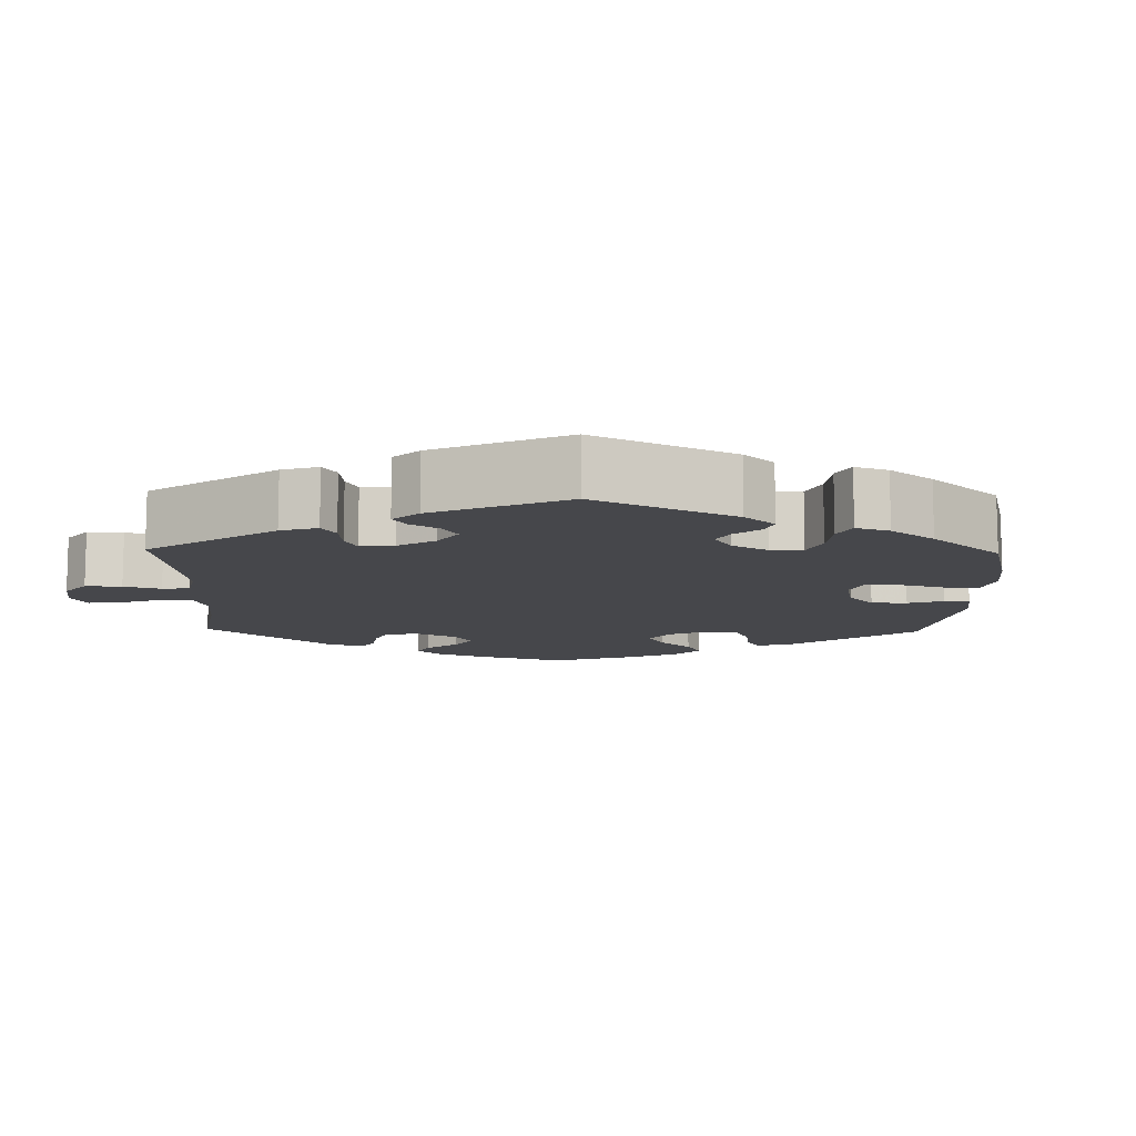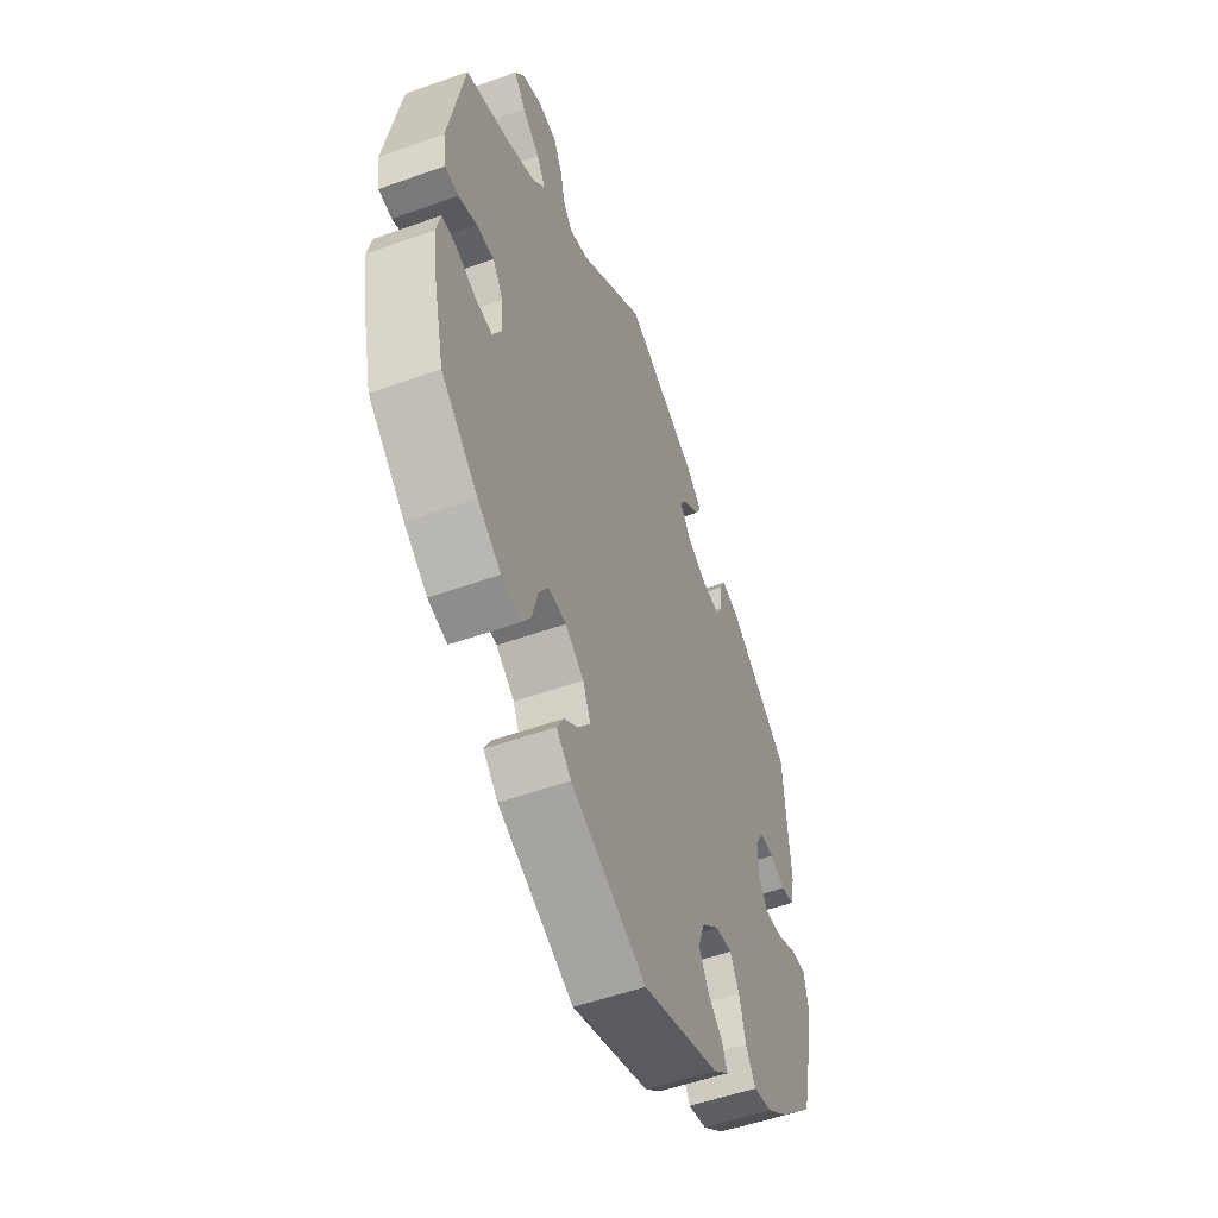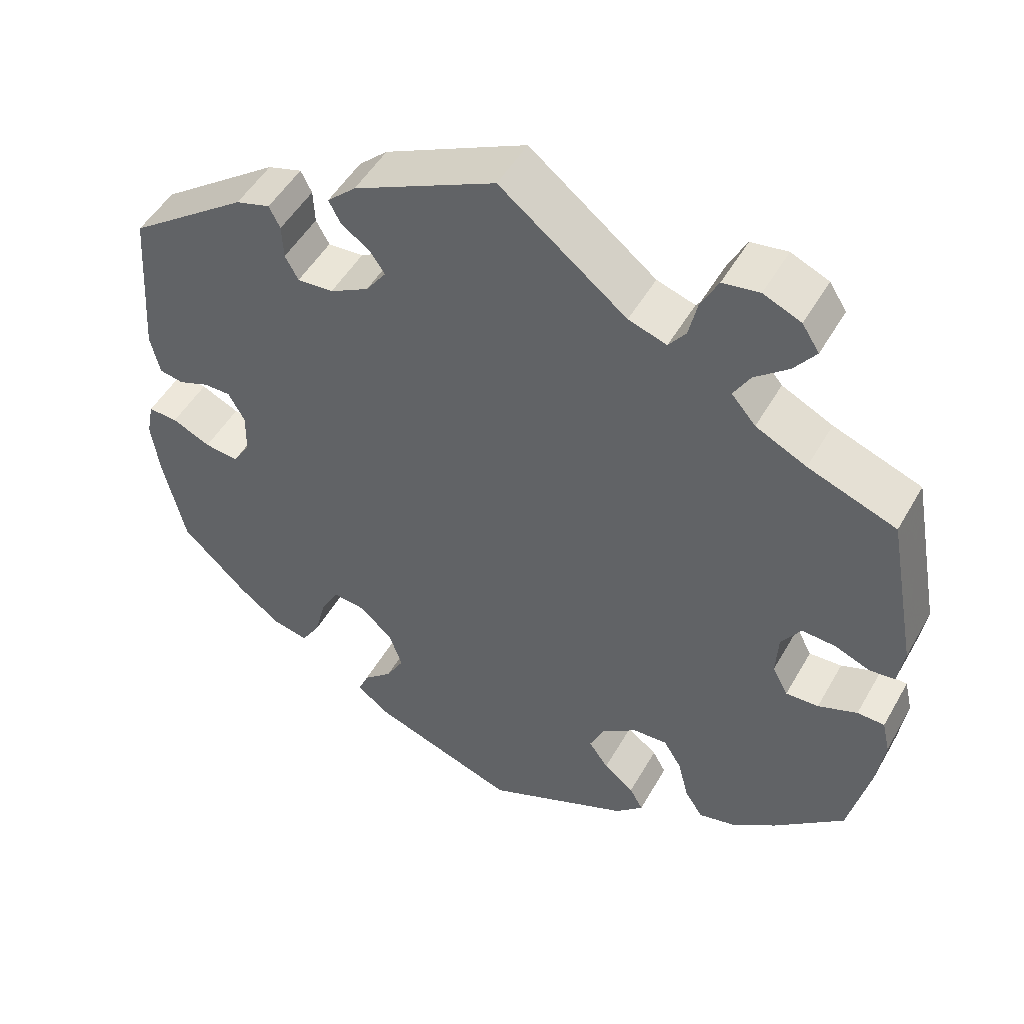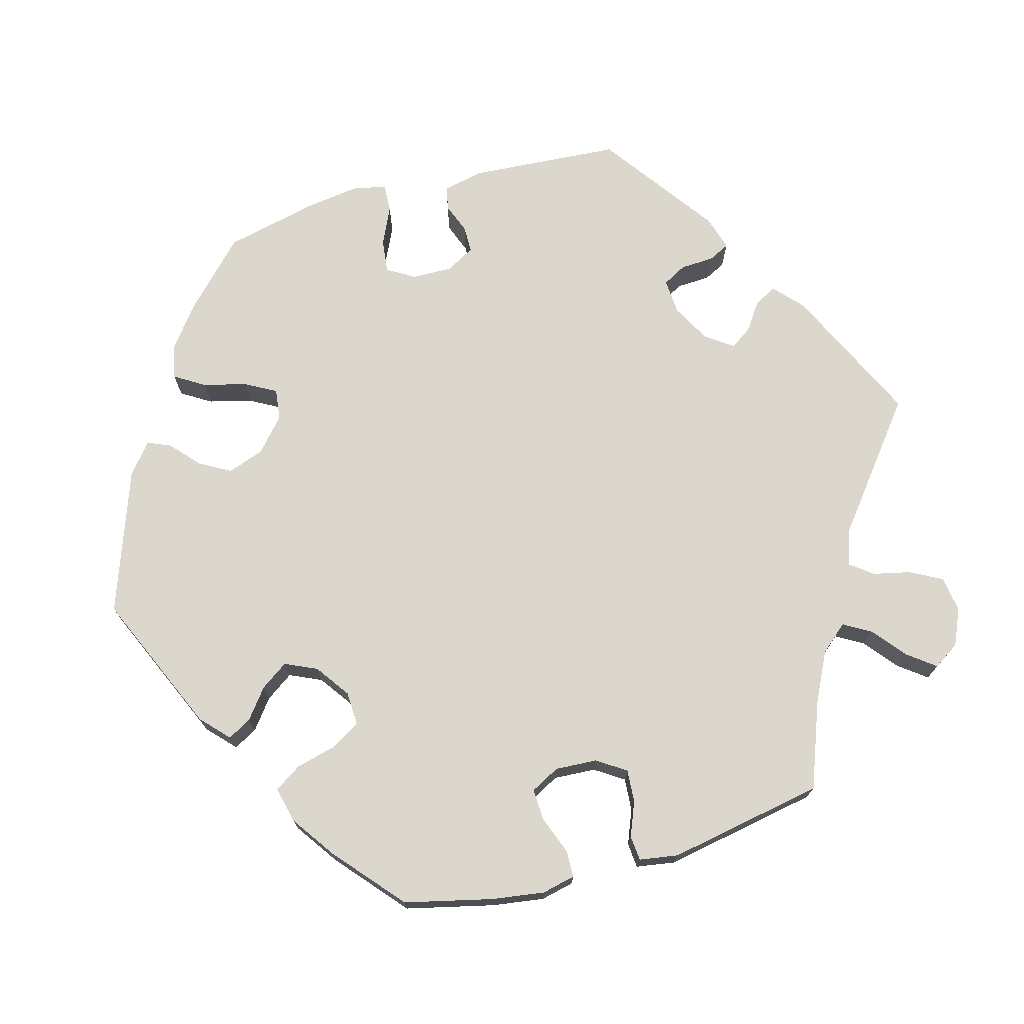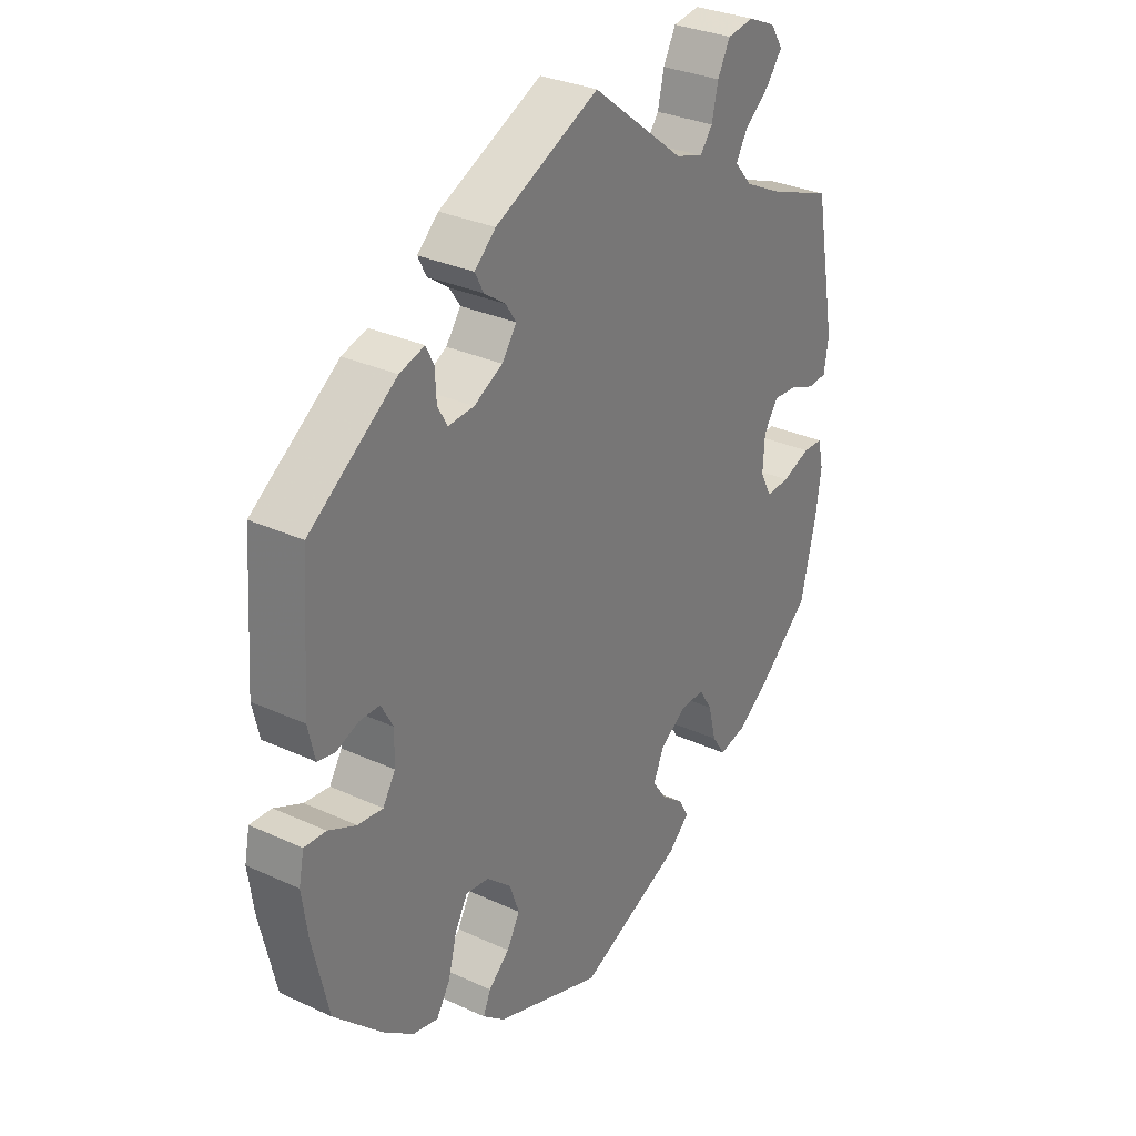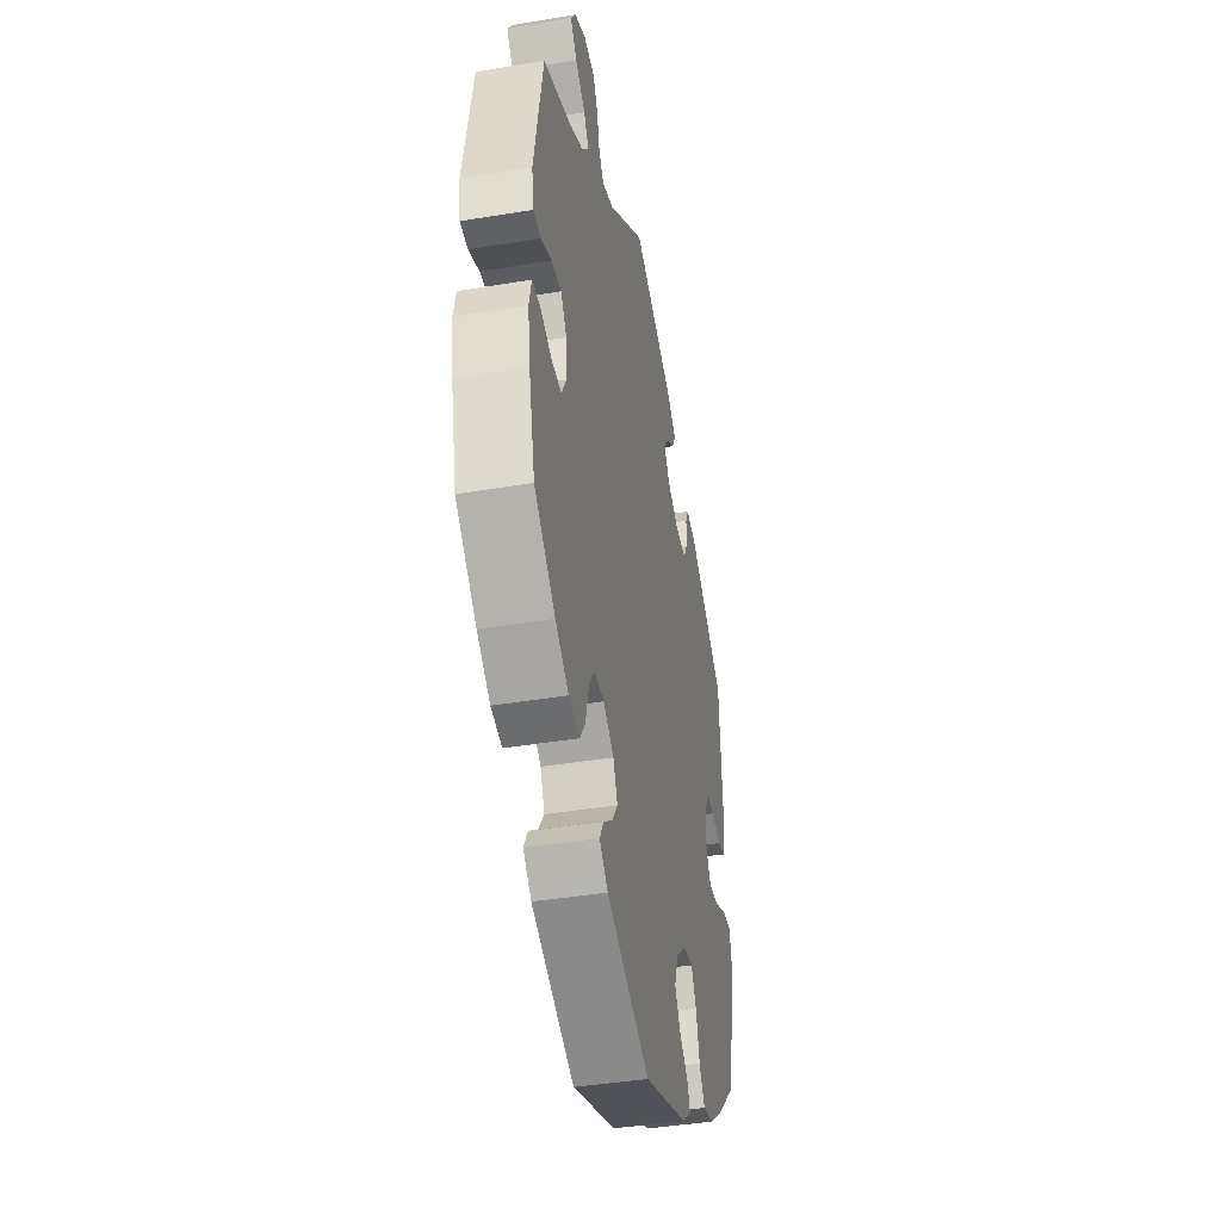
<metadata>
{"format":"obj","ext":"obj","renderer":"f3d","projection":"perspective","resolution":1024,"background":"white","views":[{"elev":-10.7,"azim":58.6,"up":"+Y"},{"elev":-53.0,"azim":-69.0,"up":"+Z"},{"elev":49.6,"azim":-151.3,"up":"+Z"},{"elev":72.8,"azim":-105.4,"up":"+Y"},{"elev":30.7,"azim":123.6,"up":"+Z"},{"elev":-41.0,"azim":-78.5,"up":"+Z"}]}
</metadata>
<code>
v 0.514 0.07 0.089
v 0.502 0.07 0.037
v 0.471 0.07 0.031
v 0.432 0.07 0.046
v 0.397 0.07 0.046
v 0.376 0.07 0.008
v 0.377 0.07 -0.045
v 0.399 0.07 -0.081
v 0.443 0.07 -0.076
v 0.492 0.07 -0.053
v 0.53 0.07 -0.051
v 0.539 0.07 -0.096
v 0.529 0.07 -0.167
v 0.501 0.07 -0.288
v 0.417 0.07 -0.369
v 0.363 0.07 -0.41
v 0.318 0.07 -0.42
v 0.294 0.07 -0.381
v 0.279 0.07 -0.323
v 0.257 0.07 -0.283
v 0.216 0.07 -0.288
v 0.173 0.07 -0.326
v 0.156 0.07 -0.374
v 0.179 0.07 -0.415
v 0.216 0.07 -0.448
v 0.229 0.07 -0.479
v 0.19 0.07 -0.511
v 0.001 0.07 -0.578
v -0.184 0.07 -0.497
v -0.22 0.07 -0.463
v -0.203 0.07 -0.432
v -0.164 0.07 -0.402
v -0.139 0.07 -0.366
v -0.158 0.07 -0.324
v -0.203 0.07 -0.292
v -0.247 0.07 -0.29
v -0.27 0.07 -0.327
v -0.284 0.07 -0.382
v -0.307 0.07 -0.417
v -0.354 0.07 -0.406
v -0.411 0.07 -0.366
v -0.501 0.07 -0.288
v -0.528 0.07 -0.173
v -0.538 0.07 -0.104
v -0.528 0.07 -0.06
v -0.493 0.07 -0.059
v -0.443 0.07 -0.078
v -0.401 0.07 -0.08
v -0.381 0.07 -0.042
v -0.384 0.07 0.013
v -0.409 0.07 0.051
v -0.452 0.07 0.048
v -0.497 0.07 0.03
v -0.53 0.07 0.033
v -0.538 0.07 0.084
v -0.5 0.07 0.289
v -0.387 0.07 0.331
v -0.322 0.07 0.363
v -0.291 0.07 0.399
v -0.312 0.07 0.435
v -0.355 0.07 0.47
v -0.383 0.07 0.507
v -0.361 0.07 0.541
v -0.313 0.07 0.562
v -0.266 0.07 0.555
v -0.244 0.07 0.513
v -0.233 0.07 0.464
v -0.211 0.07 0.435
v -0.162 0.07 0.451
v 0 0.07 0.578
v 0.182 0.07 0.492
v 0.219 0.07 0.458
v 0.204 0.07 0.429
v 0.167 0.07 0.403
v 0.148 0.07 0.375
v 0.174 0.07 0.339
v 0.224 0.07 0.312
v 0.27 0.07 0.309
v 0.287 0.07 0.34
v 0.289 0.07 0.384
v 0.303 0.07 0.412
v 0.347 0.07 0.399
v 0.5 0.07 0.289
v 0.514 0 0.089
v 0.502 0 0.037
v 0.471 0 0.031
v 0.432 0 0.046
v 0.397 0 0.046
v 0.376 0 0.008
v 0.377 0 -0.045
v 0.399 0 -0.081
v 0.443 0 -0.076
v 0.492 0 -0.053
v 0.53 0 -0.051
v 0.539 0 -0.096
v 0.529 0 -0.167
v 0.501 0 -0.288
v 0.417 0 -0.369
v 0.363 0 -0.41
v 0.318 0 -0.42
v 0.294 0 -0.381
v 0.279 0 -0.323
v 0.257 0 -0.283
v 0.216 0 -0.288
v 0.173 0 -0.326
v 0.156 0 -0.374
v 0.179 0 -0.415
v 0.216 0 -0.448
v 0.229 0 -0.479
v 0.19 0 -0.511
v 0.001 0 -0.578
v -0.184 0 -0.497
v -0.22 0 -0.463
v -0.203 0 -0.432
v -0.164 0 -0.402
v -0.139 0 -0.366
v -0.158 0 -0.324
v -0.203 0 -0.292
v -0.247 0 -0.29
v -0.27 0 -0.327
v -0.284 0 -0.382
v -0.307 0 -0.417
v -0.354 0 -0.406
v -0.411 0 -0.366
v -0.501 0 -0.288
v -0.528 0 -0.173
v -0.538 0 -0.104
v -0.528 0 -0.06
v -0.493 0 -0.059
v -0.443 0 -0.078
v -0.401 0 -0.08
v -0.381 0 -0.042
v -0.384 0 0.013
v -0.409 0 0.051
v -0.452 0 0.048
v -0.497 0 0.03
v -0.53 0 0.033
v -0.538 0 0.084
v -0.5 0 0.289
v -0.387 0 0.331
v -0.322 0 0.363
v -0.291 0 0.399
v -0.312 0 0.435
v -0.355 0 0.47
v -0.383 0 0.507
v -0.361 0 0.541
v -0.313 0 0.562
v -0.266 0 0.555
v -0.244 0 0.513
v -0.233 0 0.464
v -0.211 0 0.435
v -0.162 0 0.451
v 0 0 0.578
v 0.182 0 0.492
v 0.219 0 0.458
v 0.204 0 0.429
v 0.167 0 0.403
v 0.148 0 0.375
v 0.174 0 0.339
v 0.224 0 0.312
v 0.27 0 0.309
v 0.287 0 0.34
v 0.289 0 0.384
v 0.303 0 0.412
v 0.347 0 0.399
v 0.5 0 0.289
f 79 80 81 82
f 78 79 82 83
f 77 78 83 1
f 71 72 73 74
f 69 70 71 74
f 68 69 74 75
f 64 65 66 67
f 64 67 68
f 63 64 68
f 60 61 62 63
f 59 60 63 68
f 58 59 68 75
f 54 55 56 57
f 52 53 54 57
f 51 52 57 58
f 50 51 58 75
f 44 45 46 47
f 44 47 48
f 43 44 48
f 42 43 48
f 41 42 48 49
f 37 38 39 40
f 36 37 40 41
f 29 30 31 32
f 29 32 33
f 28 29 33
f 27 28 33 34
f 24 25 26 27
f 23 24 27 34
f 16 17 18 19
f 16 19 20
f 15 16 20
f 14 15 20
f 13 14 20
f 12 13 20 21
f 9 10 11 12
f 8 9 12 21
f 1 2 3 4
f 76 77 1 4
f 49 50 75 76
f 36 41 49 76
f 35 36 76
f 22 23 34 35
f 7 8 21 22
f 6 7 22 35
f 5 6 35 76
f 4 5 76
f 165 164 163 162
f 166 165 162 161
f 84 166 161 160
f 157 156 155 154
f 157 154 153 152
f 158 157 152 151
f 150 149 148 147
f 151 150 147
f 151 147 146
f 146 145 144 143
f 151 146 143 142
f 158 151 142 141
f 140 139 138 137
f 140 137 136 135
f 141 140 135 134
f 158 141 134 133
f 130 129 128 127
f 131 130 127
f 131 127 126
f 131 126 125
f 132 131 125 124
f 123 122 121 120
f 124 123 120 119
f 115 114 113 112
f 116 115 112
f 116 112 111
f 117 116 111 110
f 110 109 108 107
f 117 110 107 106
f 102 101 100 99
f 103 102 99
f 103 99 98
f 103 98 97
f 103 97 96
f 104 103 96 95
f 95 94 93 92
f 104 95 92 91
f 87 86 85 84
f 87 84 160 159
f 159 158 133 132
f 159 132 124 119
f 159 119 118
f 118 117 106 105
f 105 104 91 90
f 118 105 90 89
f 159 118 89 88
f 159 88 87
f 1 84 85 2
f 2 85 86 3
f 3 86 87 4
f 4 87 88 5
f 5 88 89 6
f 6 89 90 7
f 7 90 91 8
f 8 91 92 9
f 9 92 93 10
f 10 93 94 11
f 11 94 95 12
f 12 95 96 13
f 13 96 97 14
f 14 97 98 15
f 15 98 99 16
f 16 99 100 17
f 17 100 101 18
f 18 101 102 19
f 19 102 103 20
f 20 103 104 21
f 21 104 105 22
f 22 105 106 23
f 23 106 107 24
f 24 107 108 25
f 25 108 109 26
f 26 109 110 27
f 27 110 111 28
f 28 111 112 29
f 29 112 113 30
f 30 113 114 31
f 31 114 115 32
f 32 115 116 33
f 33 116 117 34
f 34 117 118 35
f 35 118 119 36
f 36 119 120 37
f 37 120 121 38
f 38 121 122 39
f 39 122 123 40
f 40 123 124 41
f 41 124 125 42
f 42 125 126 43
f 43 126 127 44
f 44 127 128 45
f 45 128 129 46
f 46 129 130 47
f 47 130 131 48
f 48 131 132 49
f 49 132 133 50
f 50 133 134 51
f 51 134 135 52
f 52 135 136 53
f 53 136 137 54
f 54 137 138 55
f 55 138 139 56
f 56 139 140 57
f 57 140 141 58
f 58 141 142 59
f 59 142 143 60
f 60 143 144 61
f 61 144 145 62
f 62 145 146 63
f 63 146 147 64
f 64 147 148 65
f 65 148 149 66
f 66 149 150 67
f 67 150 151 68
f 68 151 152 69
f 69 152 153 70
f 70 153 154 71
f 71 154 155 72
f 72 155 156 73
f 73 156 157 74
f 74 157 158 75
f 75 158 159 76
f 76 159 160 77
f 77 160 161 78
f 78 161 162 79
f 79 162 163 80
f 80 163 164 81
f 81 164 165 82
f 82 165 166 83
f 83 166 84 1

</code>
